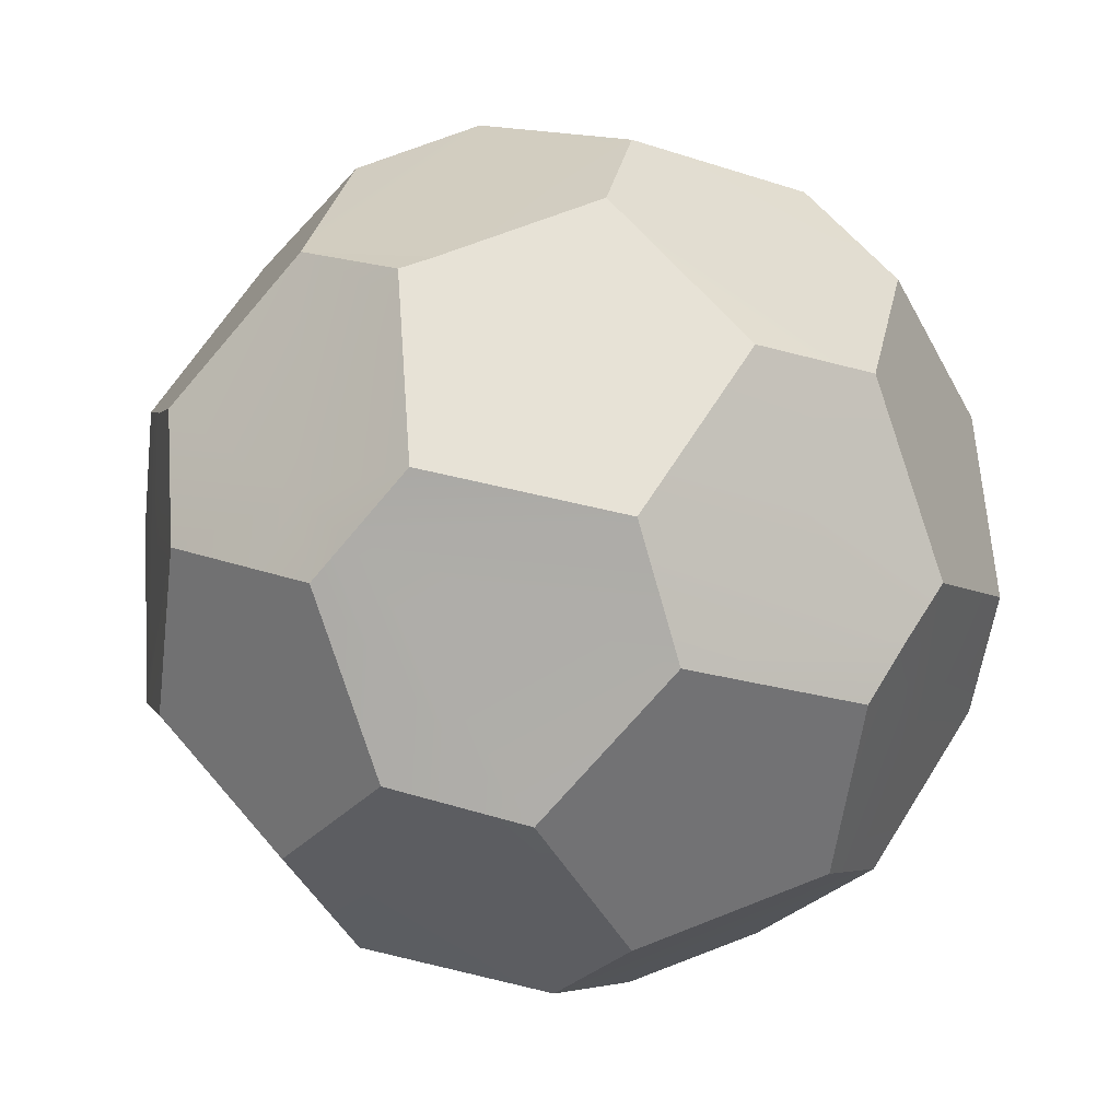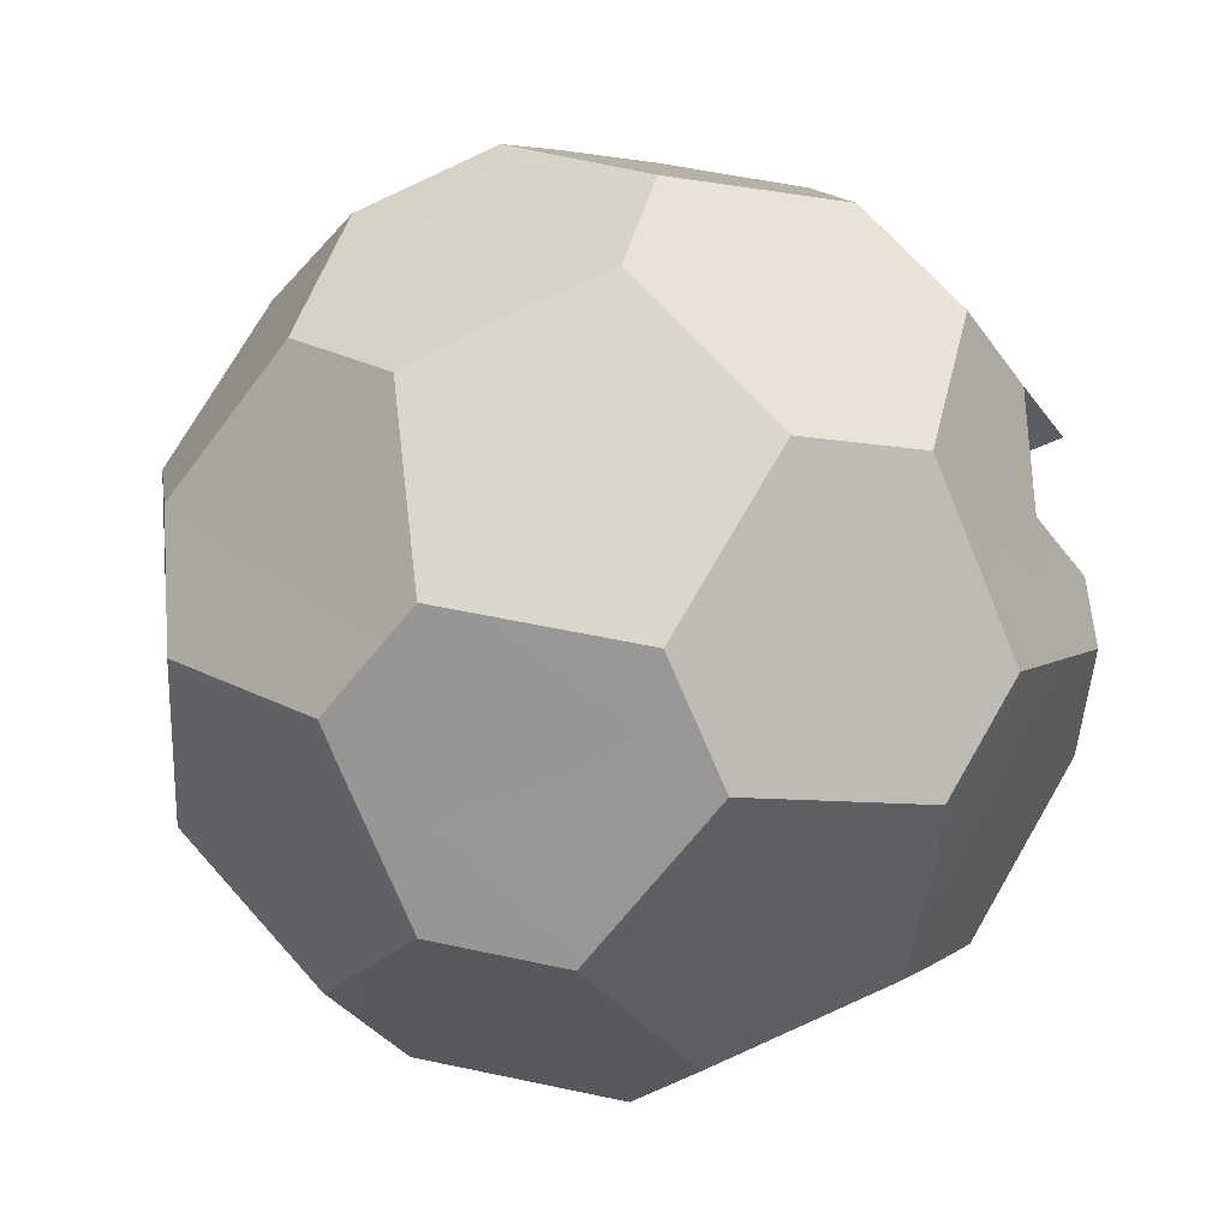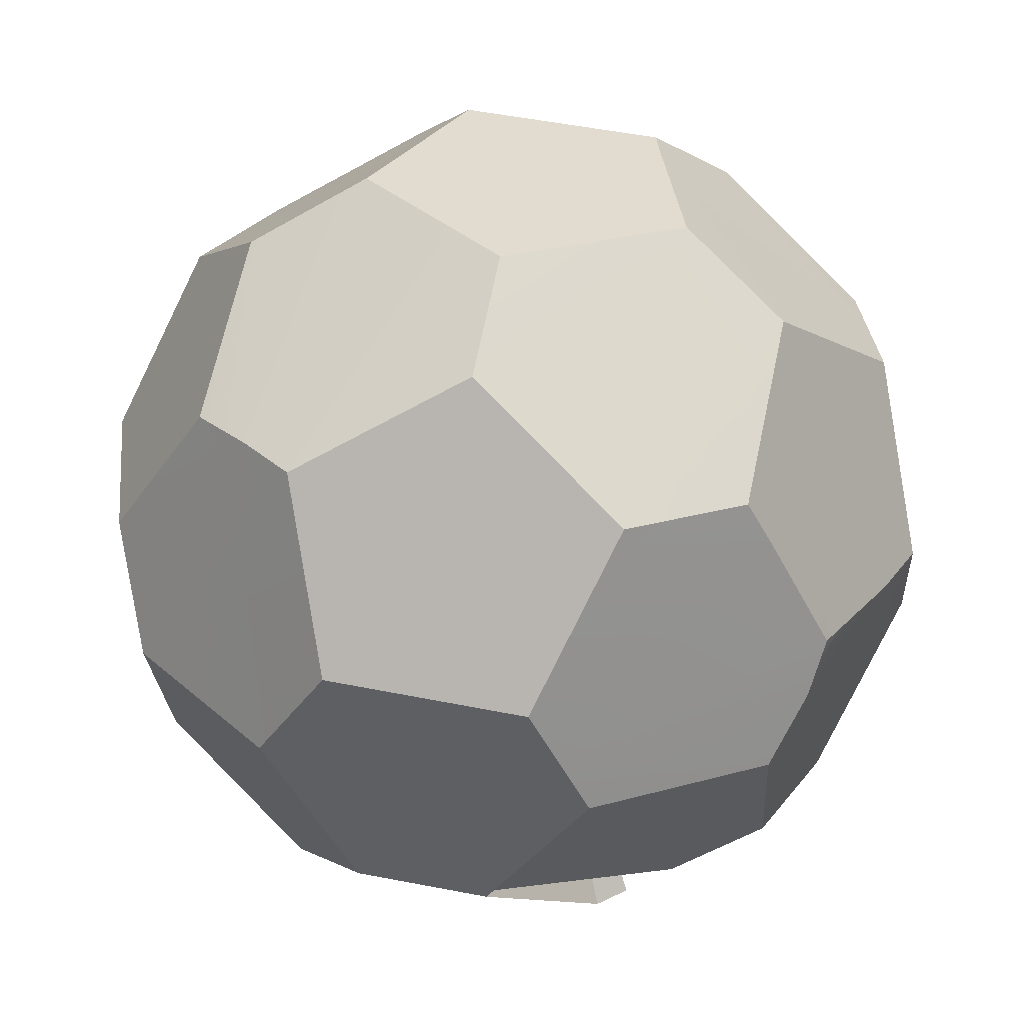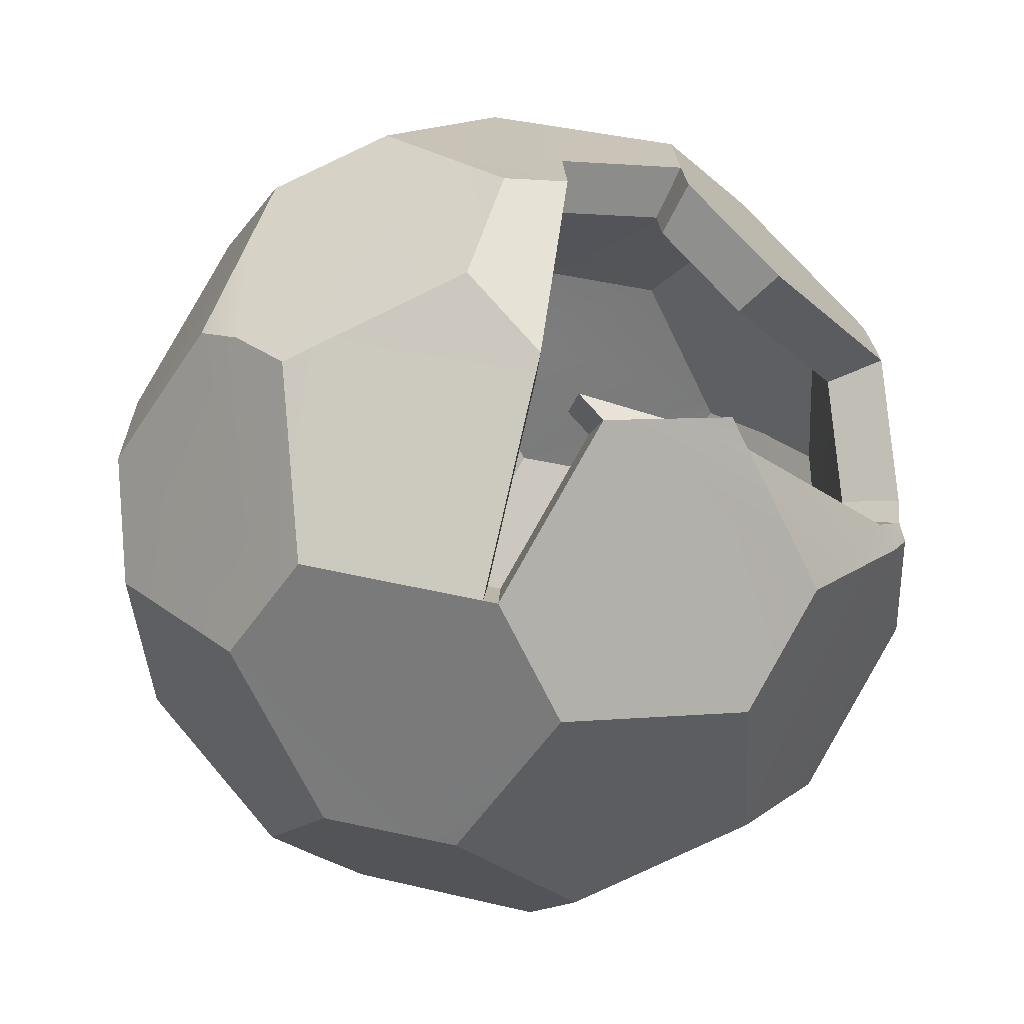
<metadata>
{"format":"obj","ext":"obj","renderer":"f3d","projection":"perspective","resolution":1024,"background":"white","views":[{"elev":-57.5,"azim":116.9,"up":"+Y"},{"elev":5.5,"azim":105.4,"up":"+Z"},{"elev":-79.5,"azim":52.1,"up":"+Z"},{"elev":38.2,"azim":-128.7,"up":"+Y"}]}
</metadata>
<code>
g default
v -0.1931 13.12 -0.3273
v 3.008 12.46 -0.3273
v -1.431 12.65 -2.055
v -1.356 12.43 2.644
v 3.945 11.62 -2.024
v 3.819 11.39 2.654
v -4.365 11.32 -1.717
v -0.04559 11.34 -4.678
v 1.12 11.39 4.496
v -3.353 11.55 2.886
v 6.174 9.21 -1.684
v 2.161 10.76 -4.787
v 5.29 9.797 2.899
v -4.8 9.206 -4.125
v -5.133 10.9 0.2778
v -2.137 9.225 -5.965
v 0.7546 9.75 6
v -3.838 9.193 5.036
v 5.73 7.055 -4.143
v 6.687 8.478 0.2548
v 3.227 8.132 -6.003
v 4.798 7.411 5.078
v -5.892 7.333 -3.759
v -6.739 8.156 0.8186
v -1.366 7.39 -6.875
v 2.922 7.407 6.331
v -2.162 8.455 6.331
v -5.9 7.136 3.791
v 5.947 4.929 -3.783
v 7.052 5.33 0.7905
v 1.845 6.729 -6.875
v 5.927 4.638 3.69
v -4.82 4.593 -5.031
v -7.037 6.686 -0.8354
v -2.978 4.588 -6.328
v 1.345 4.665 6.865
v -1.846 5.316 6.83
v -5.651 4.831 4.128
v 3.834 2.79 -5.084
v 6.761 3.859 -0.7947
v 2.218 3.518 -6.328
v 4.711 2.7 4.125
v -5.302 2.253 -2.894
v -6.672 3.546 -0.3011
v -0.7628 2.195 -5.991
v 2.149 2.7 5.873
v -3.272 3.808 5.895
v -6.073 2.784 1.791
v 3.341 0.3975 -2.899
v 5.15 1.059 -0.2485
v 4.294 0.6755 1.813
v -3.806 0.6049 -2.651
v -1.195 0.6049 -4.432
v 0.149 0.6755 4.642
v -2.224 1.128 4.651
v -3.955 0.4951 2.114
v 1.314 -0.4753 -2.566
v 1.474 -0.576 2.133
v -2.999 -0.4566 0.3147
v 0.1857 -1.113 0.3147
v -2.825 8.752 5.829
v -0.9608 8.988 6.194
v 1.515 8.928 6.116
v 4.904 7.922 4.611
v -6.016 7.206 3.474
v -5.425 7.586 4.059
v 6.611 4.033 -1.315
v -5.207 2.714 -3.316
v -6.794 4.594 -0.4795
v 3.67 1.996 -4.359
v -0.9374 1.419 -5.254
v -6.208 9.079 0.6387
v -5.682 7.37 3.844
v 6.806 7.451 0.4296
v 5.475 5.683 4.275
v 1.496 4.927 6.814
v 6.096 6.509 2.479
v 4.794 10.33 2.816
v 4.156 11.39 -1.992
v -1.744 8.29 -6.429
v -5.06 5.205 -4.747
v -0.3489 5.09 6.852
v -6.238 3.136 -1.123
v -3.096 3.36 5.687
v -5.818 2.509 1.83
v 2.722 7.624 6.3
v 3.314 8.394 5.317
v -5.966 3.614 -1.959
v 1.261 11.11 -4.687
v -0.3347 11.62 -4.131
v -3.84 11.55 -1.776
v -4.728 11.12 -0.7748
v 5.771 7.255 -3.915
v -3.806 4.037 5.499
v 6.522 3.444 -0.7137
v 4.443 1.398 2.638
v 0.8224 1.357 5.056
v -5.845 7.323 3.653
v -5.418 10.4 0.3745
v -5.777 7.686 3.243
v -3.026 11.91 -1.868
v -0.5855 12.86 0.6754
v 2.903 11.39 3.279
v -4.598 9.206 -4.263
v -4.13 4.591 -5.517
v 4.627 0.8247 1.011
v 5.014 8.459 4.121
v -2.115 1.776 -4.72
v 5.251 7.511 3.991
v 5.649 5.914 3.772
v 4.212 9.571 3.8
v -4.265 5.945 -5.15
v -3.232 11.56 -2.182
v 4.996 1.942 1.747
v 1.728 12.72 -0.3273
v 3.278 11.37 -3.001
v -0.3246 11.98 3.411
v -1.762 8.633 6.285
v 4.569 7.555 -5.005
v -1.892 6.124 6.727
v -1.649 8.901 6.059
v 3.357 11.14 -3.123
v 4.147 8.803 -4.35
v 0.6636 12.33 1.606
v 0.8825 10.32 5.473
v 2.931 8.889 -5.651
v 1.446 6.811 -6.875
v -2.039 7.392 6.511
v -4.377 4.283 5.075
v -1.841 3.361 -6.155
v -4.563 1.439 -2.774
v -0.1936 9.329 6.107
v -0.528 8.978 6.181
v -5.404 2.061 1.893
v -5.093 2.735 2.857
v -4.159 4.574 5.21
v -3.496 2.195 -4.093
v -2.778 2.702 -4.982
v -3.086 6.006 5.888
v 3.275 9.635 -4.583
v -1.814 7.628 6.462
v 3.616 10.37 -3.526
v -0.1655 12.1 -0.2805
v 2.578 11.54 -0.2805
v -1.227 11.7 -1.762
v -1.166 11.54 2.274
v 3.381 10.82 -1.735
v 3.274 10.62 2.274
v -3.753 10.58 -1.476
v -0.03907 10.58 -4.01
v 0.9598 10.62 3.854
v -2.883 10.78 2.483
v 5.292 8.751 -1.443
v 1.853 10.08 -4.103
v 4.534 9.254 2.485
v -4.127 8.765 -3.547
v -4.413 10.22 0.2396
v -1.831 8.765 -5.113
v 0.6468 9.214 5.143
v -3.3 8.753 4.331
v 4.911 6.905 -3.551
v 5.731 8.124 0.2184
v 2.766 7.828 -5.145
v 4.113 7.209 4.352
v -5.05 7.142 -3.222
v -5.776 7.848 0.7017
v -1.171 7.192 -5.893
v 2.505 7.206 5.426
v -1.854 8.104 5.426
v -5.057 6.974 3.249
v 5.098 5.082 -3.243
v 6.045 5.426 0.6775
v 1.581 6.625 -5.893
v 5.08 4.832 3.163
v -4.131 4.794 -4.313
v -6.031 6.588 -0.716
v -2.552 4.79 -5.424
v 1.153 4.856 5.885
v -1.582 5.413 5.854
v -4.844 4.998 3.538
v 3.286 3.248 -4.358
v 5.795 4.165 -0.6811
v 1.901 3.873 -5.424
v 4.038 3.172 3.536
v -4.545 2.788 -2.481
v -5.719 3.897 -0.2581
v -0.6538 2.739 -5.135
v 1.842 3.172 5.034
v -2.805 4.121 5.053
v -5.206 3.244 1.535
v 2.864 1.198 -2.485
v 4.414 1.765 -0.213
v 3.68 1.436 1.554
v -3.262 1.376 -2.272
v -1.024 1.376 -3.799
v 0.1277 1.436 3.979
v -1.906 1.824 3.986
v -3.39 1.282 1.812
v 1.126 0.4498 -2.2
v 1.264 0.3634 1.828
v -2.57 0.4658 0.2697
v 0.1591 -0.09656 0.2697
v -2.422 8.359 4.996
v -0.8235 8.561 5.309
v 1.298 8.51 5.242
v 4.203 7.648 3.952
v -5.157 7.033 2.977
v -4.665 7.371 3.491
v 5.666 4.314 -1.127
v -4.463 3.184 -2.842
v -5.823 4.795 -0.411
v 3.146 2.568 -3.736
v -0.8035 2.073 -4.504
v -5.321 8.639 0.5475
v -4.886 7.185 3.306
v 5.834 7.244 0.3682
v 4.693 5.728 3.664
v 1.282 5.081 5.841
v 5.226 6.436 2.124
v 4.109 9.715 2.414
v 3.562 10.62 -1.707
v -1.495 7.963 -5.51
v -4.337 5.319 -4.069
v -0.2991 5.22 5.873
v -5.347 3.545 -0.9627
v -2.653 3.737 4.875
v -4.987 3.007 1.568
v 2.333 7.392 5.4
v 2.841 8.052 4.557
v -5.114 3.955 -1.679
v 1.08 10.38 -4.017
v -0.2869 10.81 -3.541
v -3.302 10.78 -1.527
v -4.065 10.41 -0.6656
v 4.946 7.076 -3.356
v -3.262 4.318 4.713
v 5.59 3.809 -0.6118
v 3.808 2.055 2.261
v 0.7049 2.02 4.334
v -5.01 7.134 3.131
v -4.658 9.792 0.3227
v -4.967 7.457 2.79
v -2.602 11.09 -1.606
v -0.503 11.91 0.5815
v 2.488 10.62 2.81
v -3.953 8.765 -3.665
v -3.54 4.792 -4.729
v 3.966 1.564 0.8662
v 4.298 8.108 3.532
v -1.813 2.379 -4.046
v 4.5 7.295 3.421
v 4.842 5.926 3.233
v 3.61 9.061 3.257
v -3.656 5.953 -4.414
v -2.779 10.79 -1.876
v 4.282 2.522 1.497
v 1.481 11.76 -0.2805
v 2.81 10.61 -2.572
v -0.2786 11.15 2.934
v -1.51 8.257 5.387
v 3.917 7.333 -4.29
v -1.622 6.106 5.766
v -1.413 8.487 5.194
v 2.877 10.41 -2.677
v 3.555 8.403 -3.728
v 0.5711 11.45 1.382
v 0.7564 9.707 4.691
v 2.512 8.476 -4.844
v 1.239 6.695 -5.893
v -1.748 7.193 5.581
v -3.752 4.528 4.35
v -1.578 3.738 -5.276
v -3.911 2.091 -2.378
v -0.1659 8.853 5.235
v -0.4526 8.552 5.298
v -4.632 2.624 1.623
v -4.365 3.201 2.449
v -3.565 4.778 4.466
v -2.996 2.738 -3.508
v -2.381 3.174 -4.271
v -2.645 6.005 5.047
v 2.807 9.116 -3.928
v -1.555 7.396 5.539
v 3.1 9.748 -3.023
v -3.353 11.55 2.886
v -1.356 12.43 2.644
v -0.3246 11.98 3.411
v -4.8 9.206 -4.125
v -4.365 11.32 -1.717
v -3.838 9.193 5.036
v -5.425 7.586 4.059
v -5.682 7.37 3.844
v -3.84 11.55 -1.776
v -4.728 11.12 -0.7748
v -5.133 10.9 0.2778
v -5.418 10.4 0.3745
v -5.777 7.686 3.243
v -4.598 9.206 -4.263
v -3.026 11.91 -1.868
v -0.5855 12.86 0.6754
v -3.232 11.56 -2.182
v 0.6636 12.33 1.606
g pSolid4
f 12 89 116
f 116 89 115
f 89 90 115
f 90 3 115
f 1 115 3
f 1 3 102
f 102 3 101
f 78 79 6
f 79 5 6
f 6 5 2
f 104 113 16
f 8 16 90
f 16 113 90
f 121 117 61
f 61 117 18
f 117 4 18
f 10 18 4
f 79 122 5
f 5 122 116
f 103 111 6
f 6 111 78
f 14 23 7
f 23 34 7
f 34 24 7
f 24 72 7
f 7 72 92
f 72 99 92
f 12 80 89
f 89 80 8
f 8 80 16
f 93 11 67
f 67 11 30
f 30 11 74
f 20 74 11
f 75 110 22
f 22 110 64
f 110 109 64
f 81 23 112
f 104 112 14
f 14 112 23
f 128 141 27
f 27 141 118
f 28 38 136
f 136 38 129
f 39 41 29
f 41 31 29
f 29 31 19
f 19 31 119
f 31 21 119
f 22 26 75
f 75 26 76
f 81 88 23
f 23 88 34
f 88 69 34
f 34 69 24
f 24 69 65
f 127 130 25
f 25 130 35
f 40 95 67
f 32 114 30
f 114 95 30
f 30 95 40
f 68 33 137
f 137 33 138
f 33 105 138
f 84 97 82
f 97 46 82
f 36 82 46
f 129 38 135
f 48 85 38
f 85 135 38
f 70 49 71
f 49 57 71
f 57 53 71
f 42 46 96
f 96 46 97
f 134 131 56
f 56 131 59
f 52 59 131
f 50 106 49
f 49 106 57
f 52 53 59
f 53 57 59
f 57 60 59
f 54 55 58
f 55 56 58
f 58 56 60
f 56 59 60
f 62 121 118
f 64 87 22
f 86 26 87
f 87 26 22
f 67 30 40
f 64 109 107
f 62 133 132
f 66 61 18
f 88 83 69
f 69 83 44
f 28 65 38
f 65 69 38
f 69 44 38
f 44 48 38
f 137 131 68
f 68 131 43
f 71 45 70
f 70 45 39
f 45 41 39
f 73 100 98
f 110 32 77
f 77 32 30
f 76 82 36
f 73 139 66
f 66 139 61
f 61 139 27
f 139 128 27
f 75 76 32
f 32 76 42
f 76 36 42
f 36 46 42
f 73 98 28
f 74 77 30
f 79 78 11
f 78 13 11
f 13 20 11
f 122 142 12
f 12 142 140
f 78 111 13
f 13 111 107
f 12 126 80
f 80 126 25
f 126 127 25
f 112 105 81
f 81 105 33
f 82 76 86
f 86 76 26
f 88 81 68
f 68 81 33
f 84 135 55
f 134 56 135
f 135 56 55
f 83 85 44
f 44 85 48
f 86 87 63
f 83 88 43
f 43 88 68
f 90 89 8
f 92 91 7
f 113 101 90
f 90 101 3
f 92 99 15
f 100 99 72
f 93 67 19
f 67 29 19
f 28 136 73
f 73 136 139
f 70 67 49
f 67 95 49
f 95 50 49
f 95 114 50
f 50 114 106
f 84 55 97
f 97 55 54
f 94 84 47
f 96 97 51
f 97 54 51
f 54 58 51
f 67 70 29
f 29 70 39
f 72 24 100
f 98 100 65
f 100 24 65
f 28 98 65
f 12 140 126
f 82 37 84
f 84 37 47
f 102 124 1
f 1 124 115
f 103 9 111
f 111 9 87
f 87 9 63
f 9 125 63
f 125 17 63
f 109 110 77
f 112 104 80
f 80 104 16
f 32 42 114
f 114 42 96
f 130 45 138
f 138 45 108
f 108 45 71
f 57 106 60
f 106 51 60
f 51 58 60
f 20 13 74
f 74 13 77
f 77 13 109
f 107 109 13
f 53 108 71
f 32 110 75
f 107 111 64
f 64 111 87
f 80 25 112
f 112 25 105
f 105 25 35
f 106 114 51
f 51 114 96
f 115 2 116
f 116 2 5
f 117 9 124
f 124 9 103
f 117 121 9
f 9 121 125
f 121 62 125
f 62 132 125
f 116 122 12
f 133 62 141
f 118 141 62
f 118 121 27
f 27 121 61
f 93 123 11
f 11 123 79
f 123 142 79
f 142 122 79
f 123 93 119
f 119 93 19
f 124 103 115
f 115 103 2
f 103 6 2
f 141 128 120
f 136 129 94
f 130 127 45
f 127 31 45
f 31 41 45
f 137 138 108
f 84 94 135
f 129 135 94
f 131 134 43
f 134 85 43
f 85 83 43
f 133 63 132
f 132 63 17
f 53 52 108
f 108 52 137
f 131 137 52
f 128 139 120
f 120 139 37
f 140 142 123
f 126 21 127
f 127 21 31
f 134 135 85
f 37 139 47
f 47 139 94
f 139 136 94
f 119 21 123
f 21 126 123
f 126 140 123
f 130 138 35
f 35 138 105
f 125 132 17
f 86 63 82
f 63 133 82
f 133 141 82
f 141 120 82
f 120 37 82
f 154 258 231
f 258 257 231
f 231 257 232
f 232 257 145
f 143 145 257
f 143 244 145
f 145 244 243
f 220 148 221
f 221 148 147
f 148 144 147
f 255 246 232
f 232 246 150
f 150 246 158
f 263 203 259
f 203 160 259
f 259 160 146
f 152 146 160
f 258 264 147
f 147 264 221
f 220 253 148
f 148 253 245
f 176 165 166
f 166 165 214
f 165 156 214
f 214 156 241
f 241 156 234
f 149 234 156
f 154 231 222
f 231 150 222
f 150 158 222
f 235 209 153
f 209 172 153
f 172 216 153
f 162 153 216
f 217 164 252
f 164 206 252
f 206 251 252
f 223 254 165
f 246 156 254
f 156 165 254
f 260 283 169
f 169 283 270
f 170 278 180
f 180 278 271
f 161 261 171
f 171 261 181
f 181 261 183
f 261 163 183
f 163 173 183
f 164 217 168
f 168 217 218
f 223 165 230
f 165 176 230
f 176 211 230
f 176 166 211
f 211 166 207
f 177 272 167
f 167 272 269
f 182 209 237
f 174 172 256
f 256 172 237
f 172 182 237
f 210 279 175
f 279 280 175
f 175 280 247
f 226 224 239
f 239 224 188
f 178 188 224
f 271 277 180
f 190 180 227
f 180 277 227
f 212 213 191
f 191 213 199
f 213 195 199
f 184 238 188
f 188 238 239
f 276 198 273
f 198 201 273
f 194 273 201
f 199 248 191
f 191 248 192
f 194 201 195
f 195 201 199
f 201 202 199
f 196 200 197
f 197 200 198
f 200 202 198
f 202 201 198
f 204 260 263
f 206 164 229
f 228 229 168
f 164 168 229
f 209 182 172
f 206 249 251
f 204 274 275
f 208 160 203
f 186 225 211
f 211 225 230
f 170 180 207
f 207 180 211
f 211 180 186
f 180 190 186
f 185 273 210
f 210 273 279
f 213 212 187
f 212 181 187
f 181 183 187
f 215 240 242
f 172 174 219
f 219 174 252
f 218 178 224
f 215 208 281
f 208 203 281
f 203 169 281
f 169 270 281
f 217 174 218
f 174 184 218
f 218 184 178
f 184 188 178
f 215 170 240
f 216 172 219
f 221 153 220
f 220 153 155
f 153 162 155
f 282 284 154
f 154 284 264
f 220 155 253
f 253 155 249
f 154 222 268
f 222 167 268
f 167 269 268
f 175 247 223
f 223 247 254
f 168 218 228
f 228 218 224
f 230 210 223
f 223 210 175
f 226 197 277
f 276 277 198
f 197 198 277
f 225 186 227
f 227 186 190
f 228 205 229
f 225 185 230
f 230 185 210
f 232 150 231
f 234 149 233
f 255 232 243
f 232 145 243
f 234 157 241
f 242 214 241
f 235 161 209
f 161 171 209
f 170 215 278
f 278 215 281
f 212 191 209
f 209 191 237
f 191 192 237
f 237 192 256
f 256 192 248
f 196 197 239
f 239 197 226
f 236 189 226
f 238 193 239
f 239 193 196
f 193 200 196
f 209 171 212
f 212 171 181
f 214 242 166
f 240 207 242
f 207 166 242
f 170 207 240
f 154 268 282
f 189 179 226
f 226 179 224
f 244 143 266
f 266 143 257
f 245 253 151
f 253 229 151
f 229 205 151
f 151 205 267
f 205 159 267
f 251 219 252
f 254 222 246
f 246 222 158
f 238 184 256
f 256 184 174
f 272 280 187
f 280 250 187
f 250 213 187
f 199 202 248
f 248 202 193
f 202 200 193
f 155 162 249
f 249 162 251
f 251 162 219
f 162 216 219
f 195 213 250
f 174 217 252
f 249 206 253
f 253 206 229
f 222 254 167
f 254 247 167
f 247 177 167
f 248 193 256
f 256 193 238
f 147 144 258
f 258 144 257
f 245 151 266
f 266 151 259
f 259 151 263
f 151 267 263
f 263 267 204
f 267 274 204
f 258 154 264
f 275 283 204
f 260 204 283
f 260 169 263
f 263 169 203
f 235 153 265
f 153 221 265
f 265 221 284
f 221 264 284
f 161 235 261
f 261 235 265
f 266 257 245
f 257 144 245
f 144 148 245
f 283 262 270
f 278 236 271
f 272 187 269
f 269 187 173
f 187 183 173
f 279 250 280
f 226 277 236
f 271 236 277
f 273 185 276
f 276 185 227
f 185 225 227
f 275 274 205
f 274 159 205
f 195 250 194
f 250 279 194
f 273 194 279
f 270 262 281
f 281 262 179
f 282 265 284
f 173 163 269
f 269 163 268
f 276 227 277
f 179 189 281
f 189 236 281
f 281 236 278
f 261 265 163
f 163 265 268
f 268 265 282
f 272 177 280
f 280 177 247
f 267 159 274
f 228 224 205
f 205 224 275
f 275 224 283
f 283 224 262
f 224 179 262
f 146 152 286
f 286 152 285
f 259 146 287
f 287 146 286
f 149 156 289
f 289 156 288
f 152 160 285
f 285 160 290
f 208 291 160
f 160 291 290
f 208 215 291
f 291 215 292
f 233 149 293
f 293 149 289
f 234 294 157
f 157 294 295
f 241 157 296
f 296 157 295
f 242 297 215
f 215 297 292
f 233 293 234
f 234 293 294
f 242 241 297
f 297 241 296
f 246 298 156
f 156 298 288
f 243 244 299
f 299 244 300
f 255 301 246
f 246 301 298
f 255 243 301
f 301 243 299
f 266 302 244
f 244 302 300
f 266 259 302
f 302 259 287

</code>
